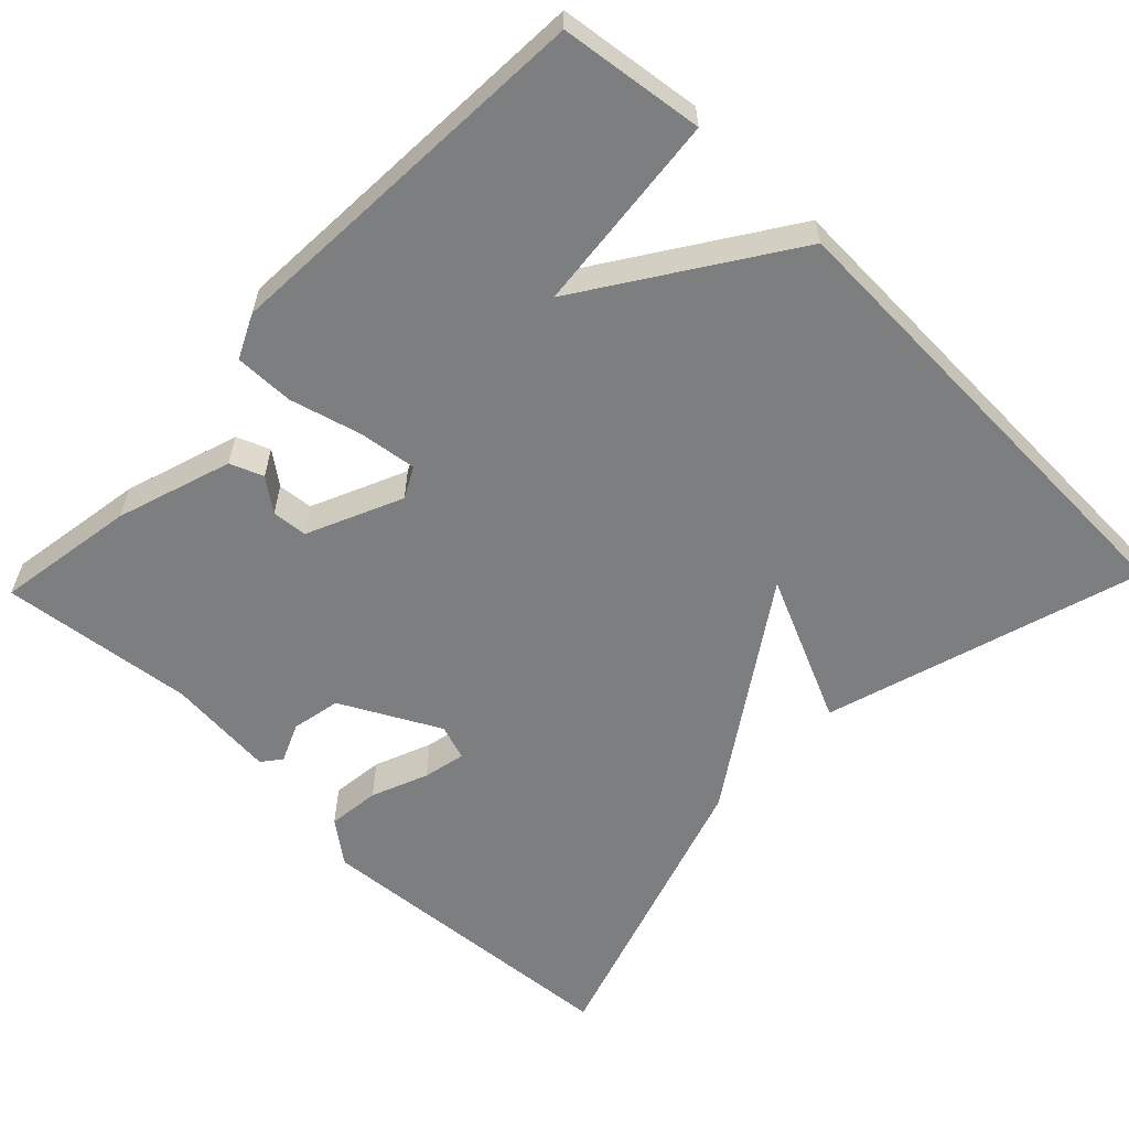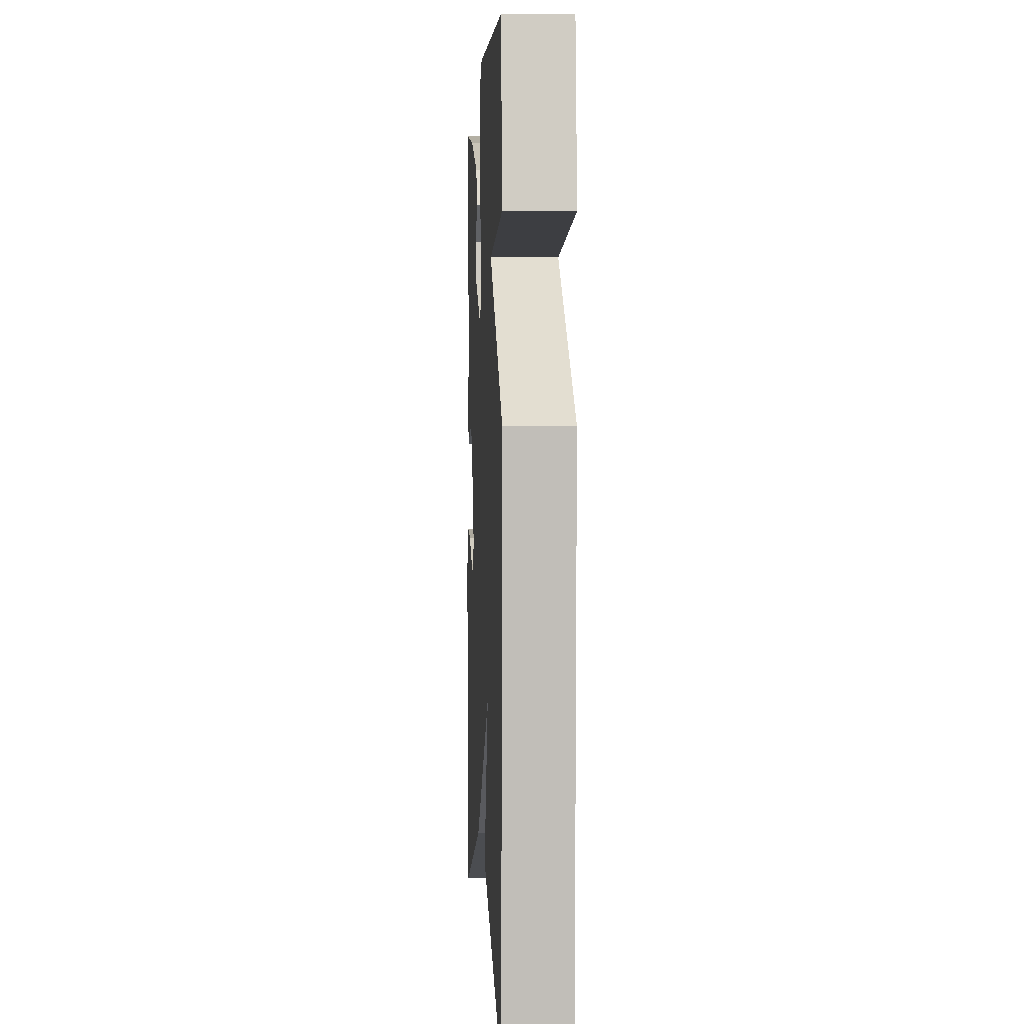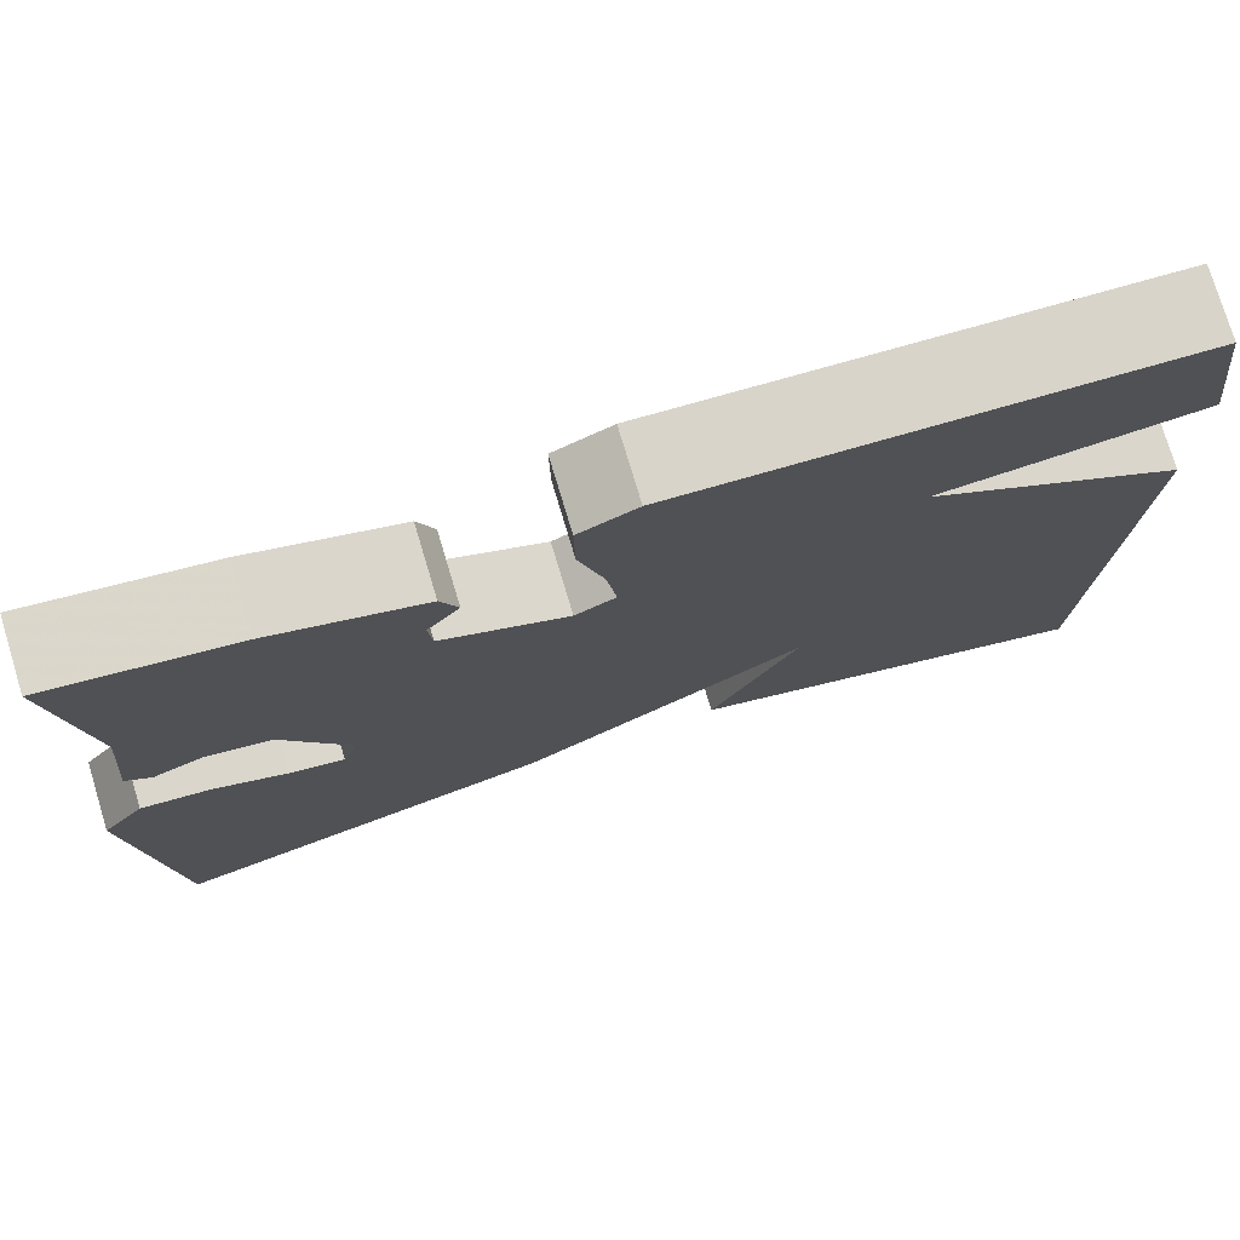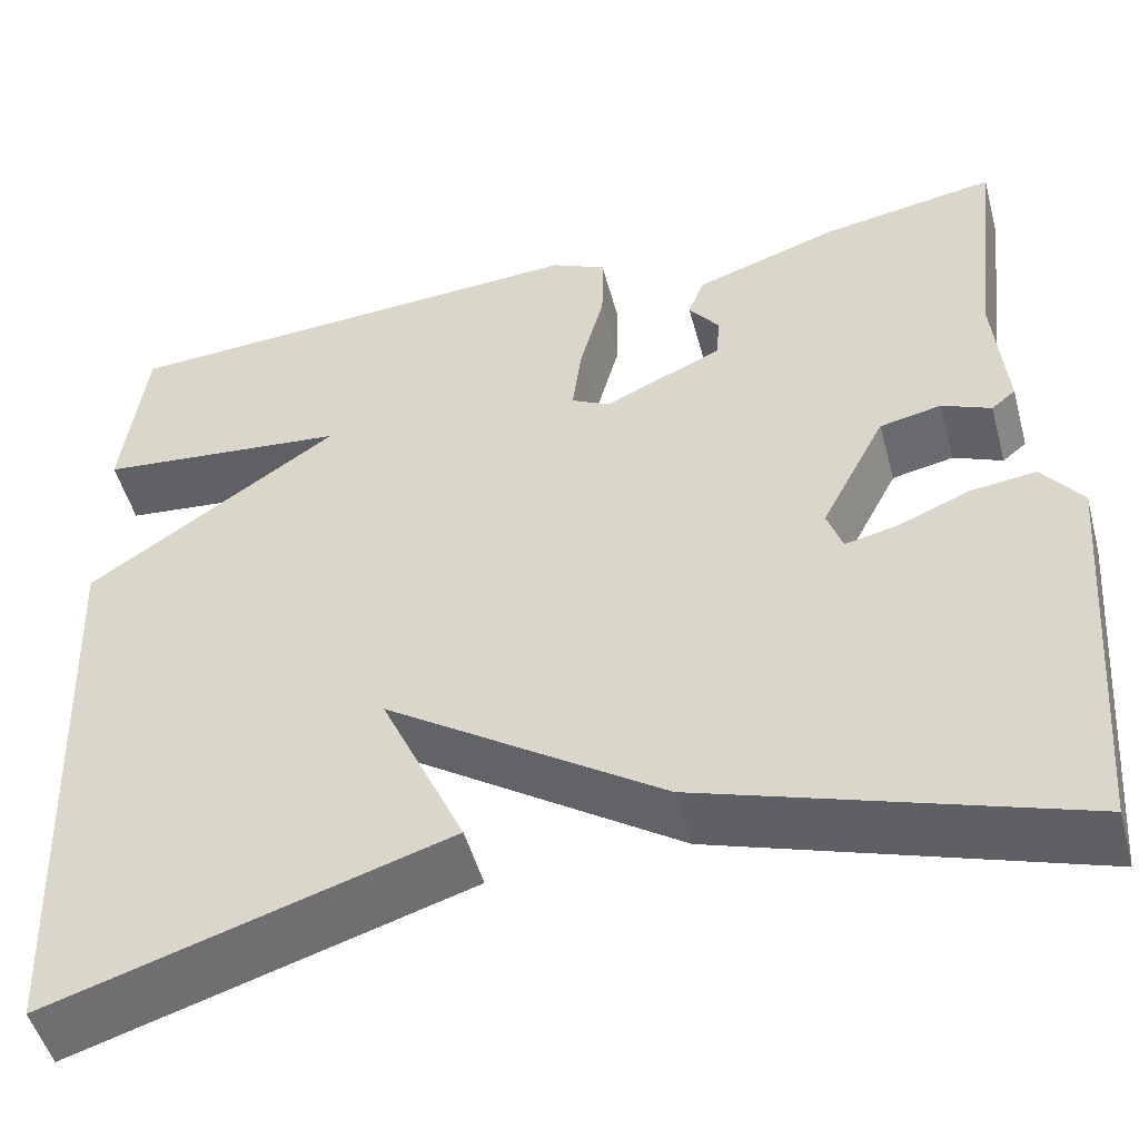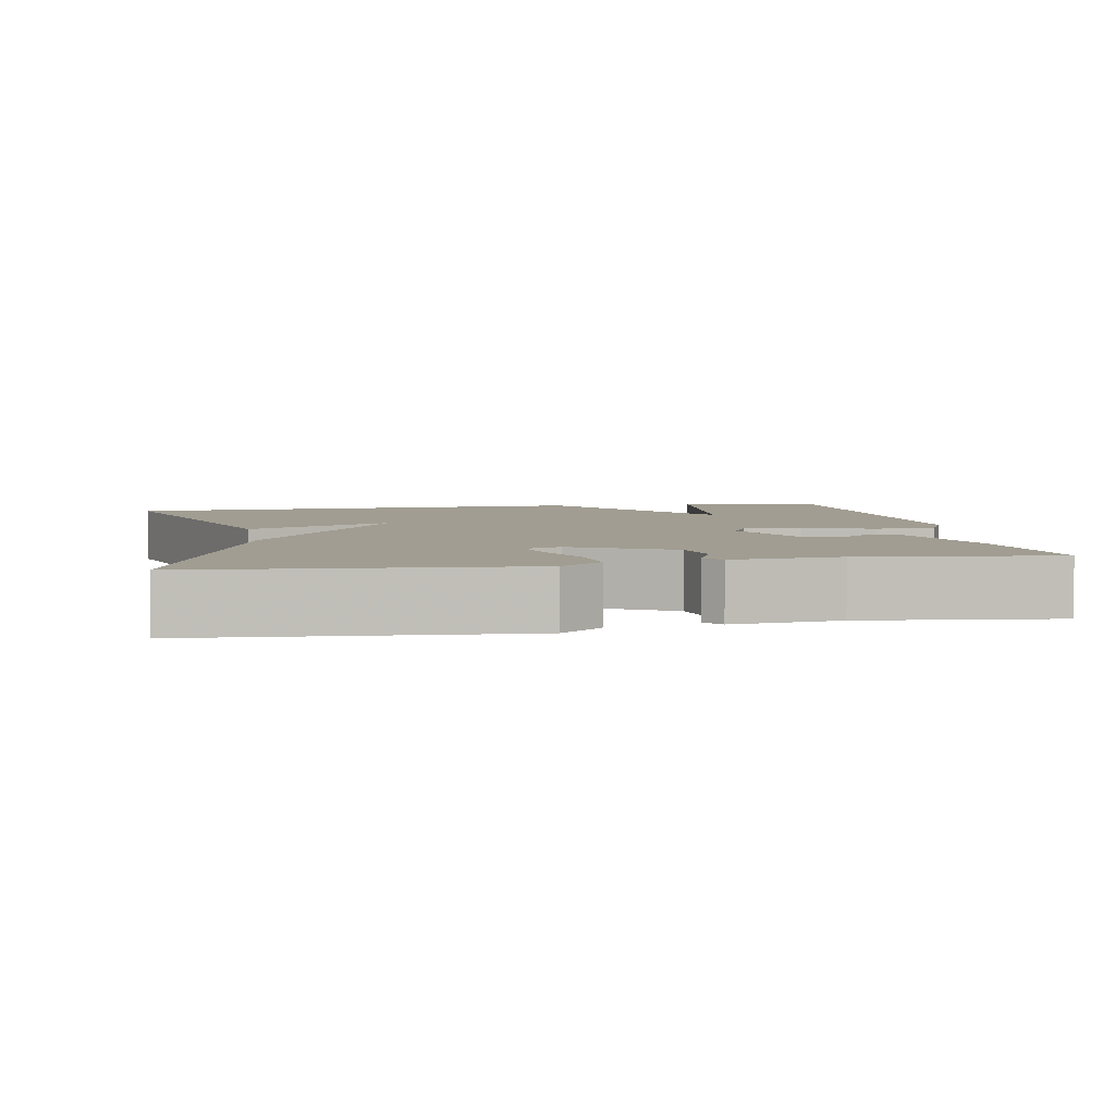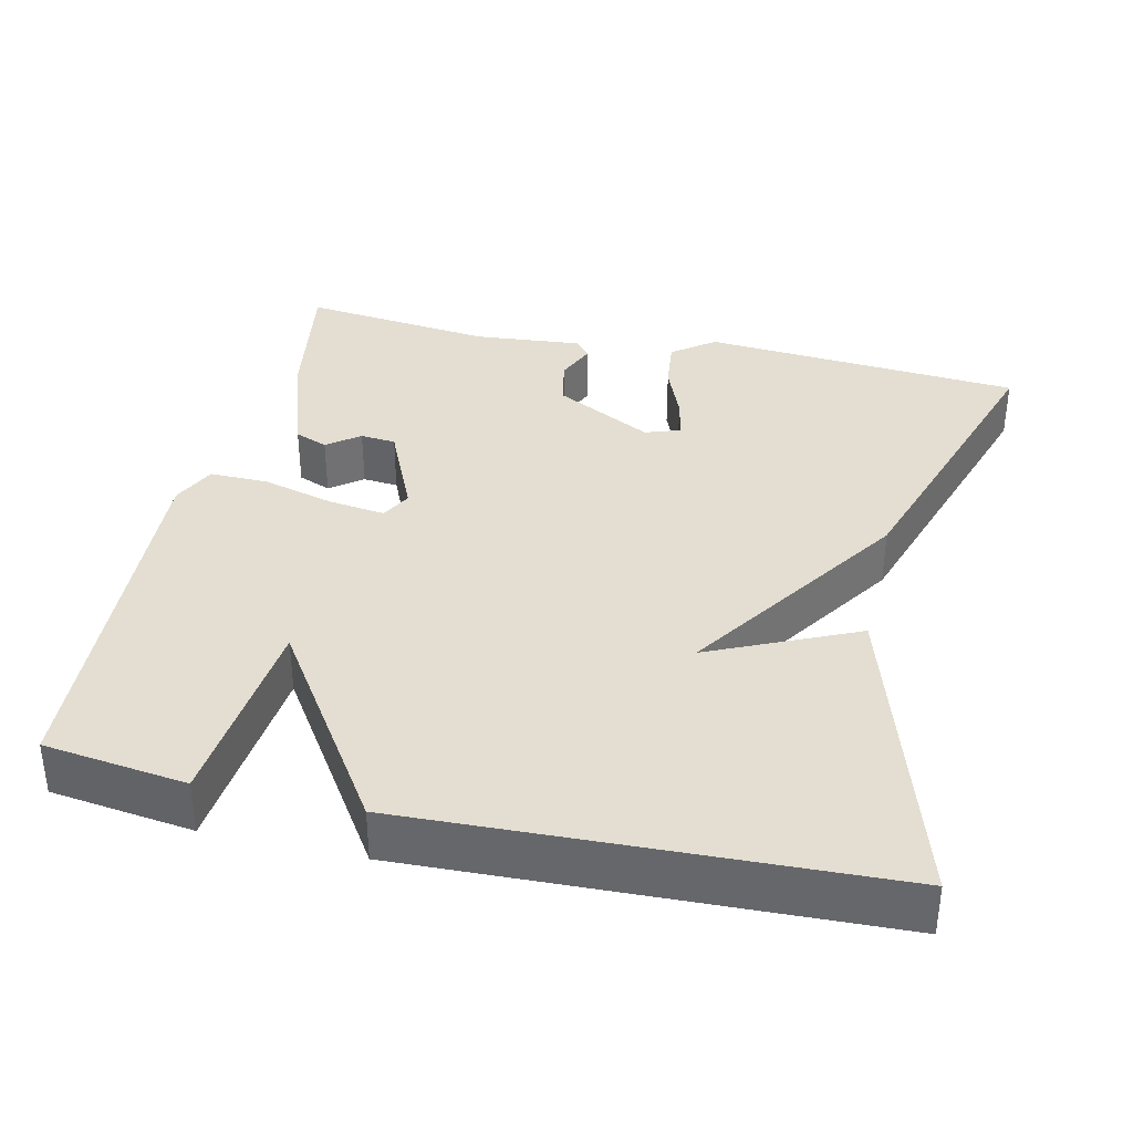
<metadata>
{"format":"obj","ext":"obj","renderer":"f3d","projection":"perspective","resolution":1024,"background":"white","views":[{"elev":-59.3,"azim":46.1,"up":"+Y"},{"elev":2.1,"azim":87.2,"up":"+Z"},{"elev":76.6,"azim":-16.8,"up":"+Z"},{"elev":-49.9,"azim":-164.9,"up":"+Z"},{"elev":4.7,"azim":-100.5,"up":"+Y"},{"elev":36.3,"azim":102.9,"up":"+Y"}]}
</metadata>
<code>
v 0.5 0.07 0.5
v 0.524 0.07 0.314
v 0.263 0.07 0.288
v 0.524 0.07 0.114
v 0.5 0.07 -0.5
v 0.088 0.07 -0.374
v 0.175 0.07 -0.183
v -0.112 0.07 -0.374
v -0.5 0.07 -0.5
v -0.532 0.07 -0.082
v -0.49 0.07 -0.027
v -0.422 0.07 -0.035
v -0.348 0.07 -0.065
v -0.293 0.07 -0.077
v -0.277 0.07 -0.031
v -0.344 0.07 0.097
v -0.408 0.07 0.11
v -0.459 0.07 0.088
v -0.484 0.07 0.108
v -0.471 0.07 0.249
v -0.5 0.07 0.5
v -0.318 0.07 0.47
v -0.169 0.07 0.421
v -0.152 0.07 0.378
v -0.184 0.07 0.336
v -0.18 0.07 0.29
v -0.057 0.07 0.235
v -0.017 0.07 0.256
v -0.027 0.07 0.331
v -0.052 0.07 0.424
v -0.053 0.07 0.501
v 0.004 0.07 0.528
v 0.5 0 0.5
v 0.524 0 0.314
v 0.263 0 0.288
v 0.524 0 0.114
v 0.5 0 -0.5
v 0.088 0 -0.374
v 0.175 0 -0.183
v -0.112 0 -0.374
v -0.5 0 -0.5
v -0.532 0 -0.082
v -0.49 0 -0.027
v -0.422 0 -0.035
v -0.348 0 -0.065
v -0.293 0 -0.077
v -0.277 0 -0.031
v -0.344 0 0.097
v -0.408 0 0.11
v -0.459 0 0.088
v -0.484 0 0.108
v -0.471 0 0.249
v -0.5 0 0.5
v -0.318 0 0.47
v -0.169 0 0.421
v -0.152 0 0.378
v -0.184 0 0.336
v -0.18 0 0.29
v -0.057 0 0.235
v -0.017 0 0.256
v -0.027 0 0.331
v -0.052 0 0.424
v -0.053 0 0.501
v 0.004 0 0.528
f 1 2 3
f 32 1 3
f 31 32 3
f 30 31 3
f 29 30 3
f 3 4 5
f 29 3 5
f 28 29 5
f 27 28 5
f 26 27 5
f 23 24 25
f 22 23 25
f 21 22 25
f 20 21 25
f 20 25 26
f 19 20 26
f 18 19 26
f 17 18 26
f 16 17 26
f 15 16 26
f 11 12 13
f 10 11 13
f 9 10 13
f 8 9 13
f 7 8 13 14
f 5 6 7
f 26 5 7
f 15 26 7
f 7 14 15
f 35 34 33
f 35 33 64
f 35 64 63
f 35 63 62
f 35 62 61
f 37 36 35
f 37 35 61
f 37 61 60
f 37 60 59
f 37 59 58
f 57 56 55
f 57 55 54
f 57 54 53
f 57 53 52
f 58 57 52
f 58 52 51
f 58 51 50
f 58 50 49
f 58 49 48
f 58 48 47
f 45 44 43
f 45 43 42
f 45 42 41
f 45 41 40
f 46 45 40 39
f 39 38 37
f 39 37 58
f 39 58 47
f 47 46 39
f 1 33 34 2
f 2 34 35 3
f 3 35 36 4
f 4 36 37 5
f 5 37 38 6
f 6 38 39 7
f 7 39 40 8
f 8 40 41 9
f 9 41 42 10
f 10 42 43 11
f 11 43 44 12
f 12 44 45 13
f 13 45 46 14
f 14 46 47 15
f 15 47 48 16
f 16 48 49 17
f 17 49 50 18
f 18 50 51 19
f 19 51 52 20
f 20 52 53 21
f 21 53 54 22
f 22 54 55 23
f 23 55 56 24
f 24 56 57 25
f 25 57 58 26
f 26 58 59 27
f 27 59 60 28
f 28 60 61 29
f 29 61 62 30
f 30 62 63 31
f 31 63 64 32
f 32 64 33 1

</code>
